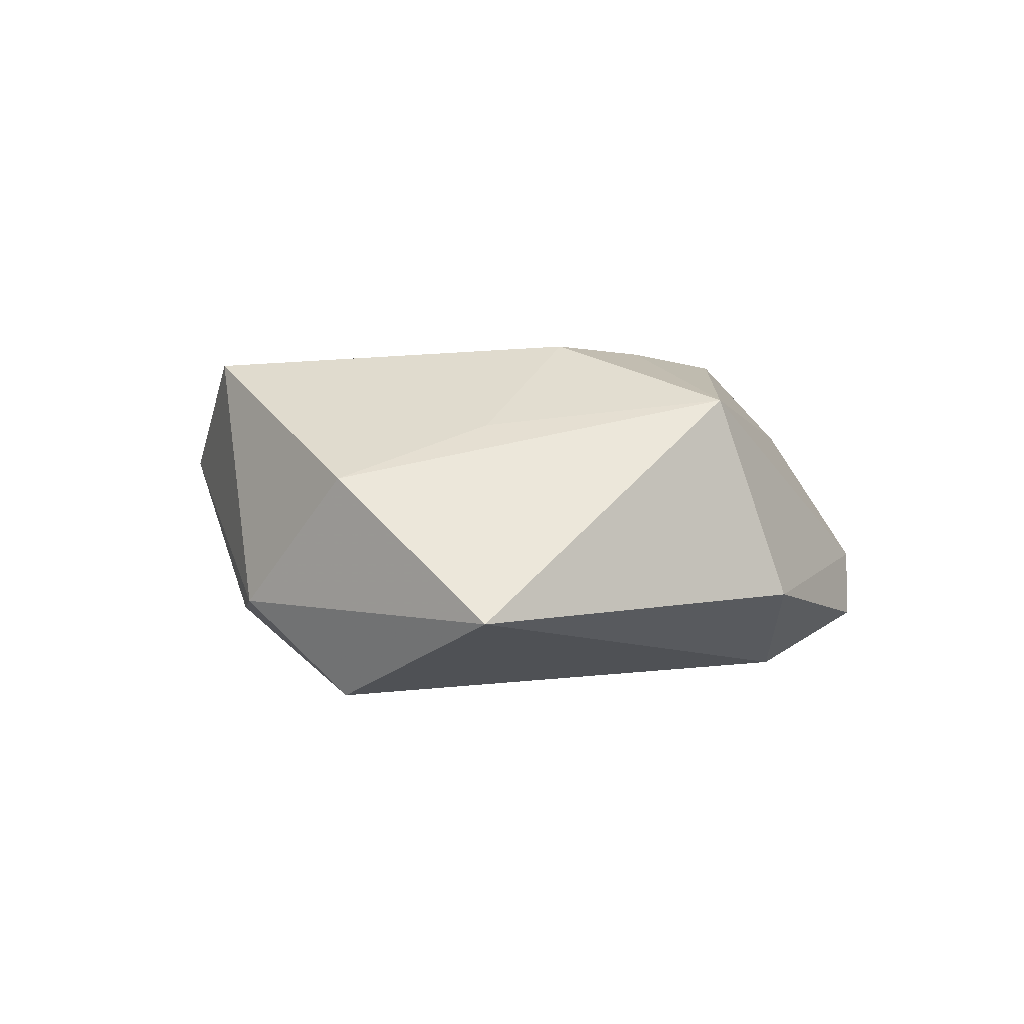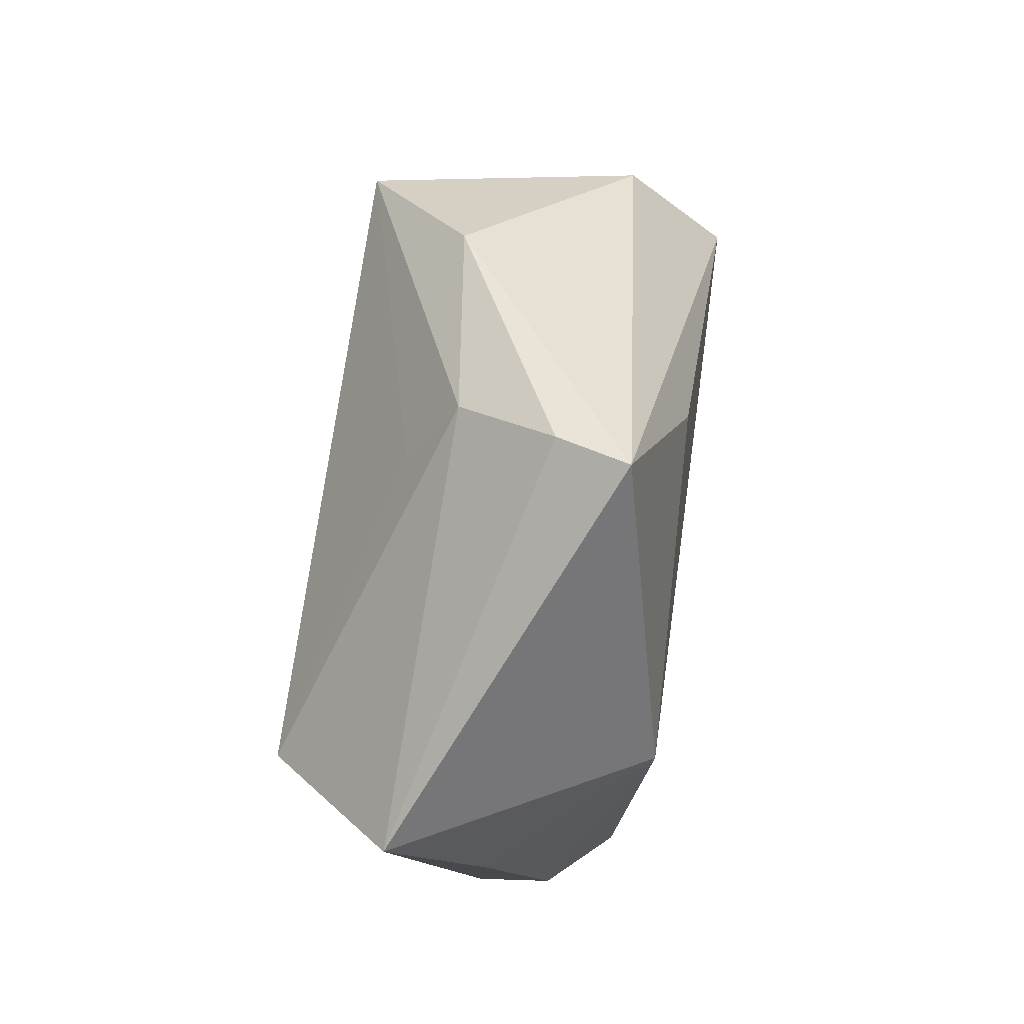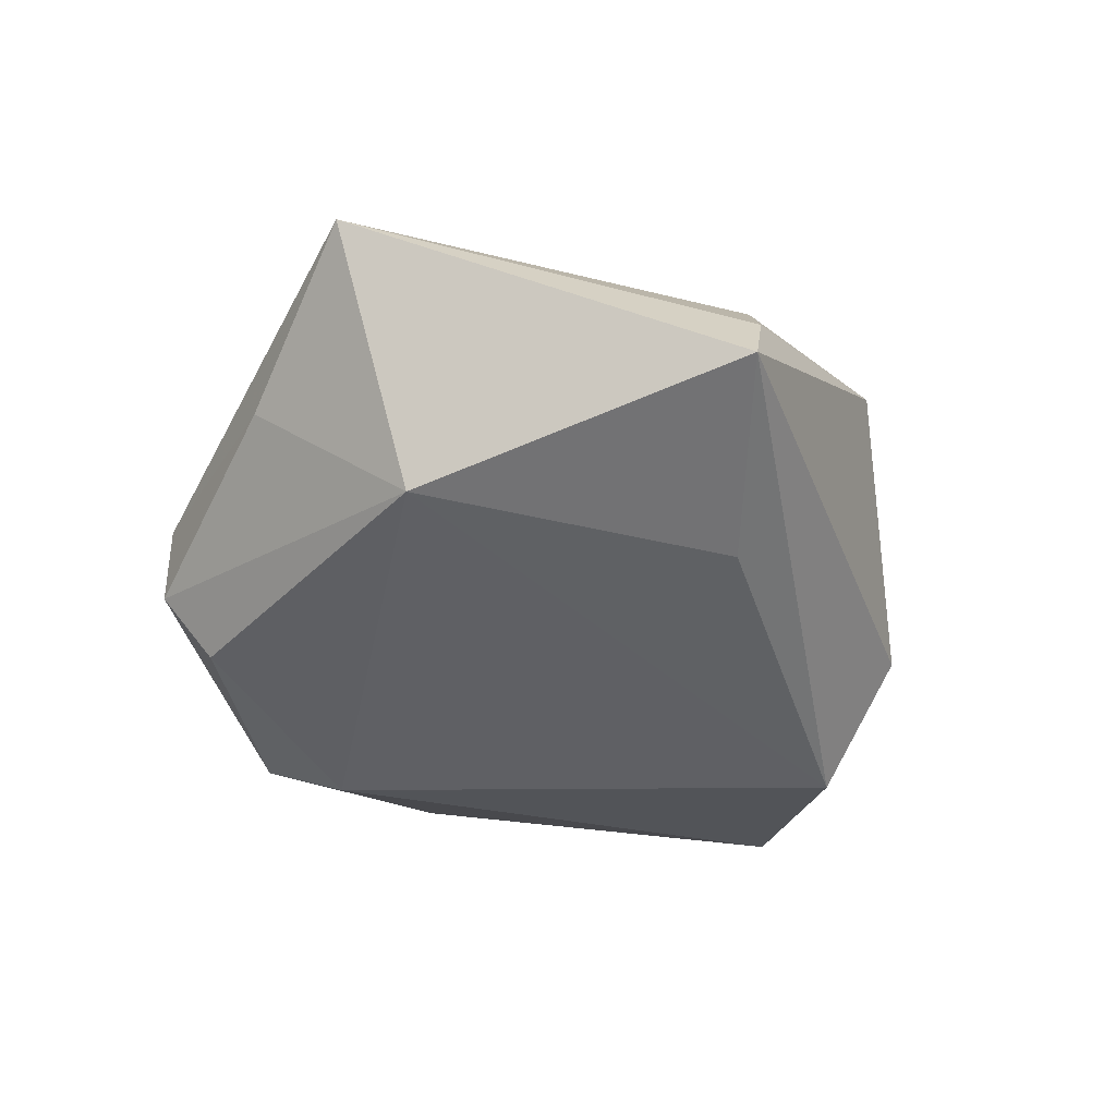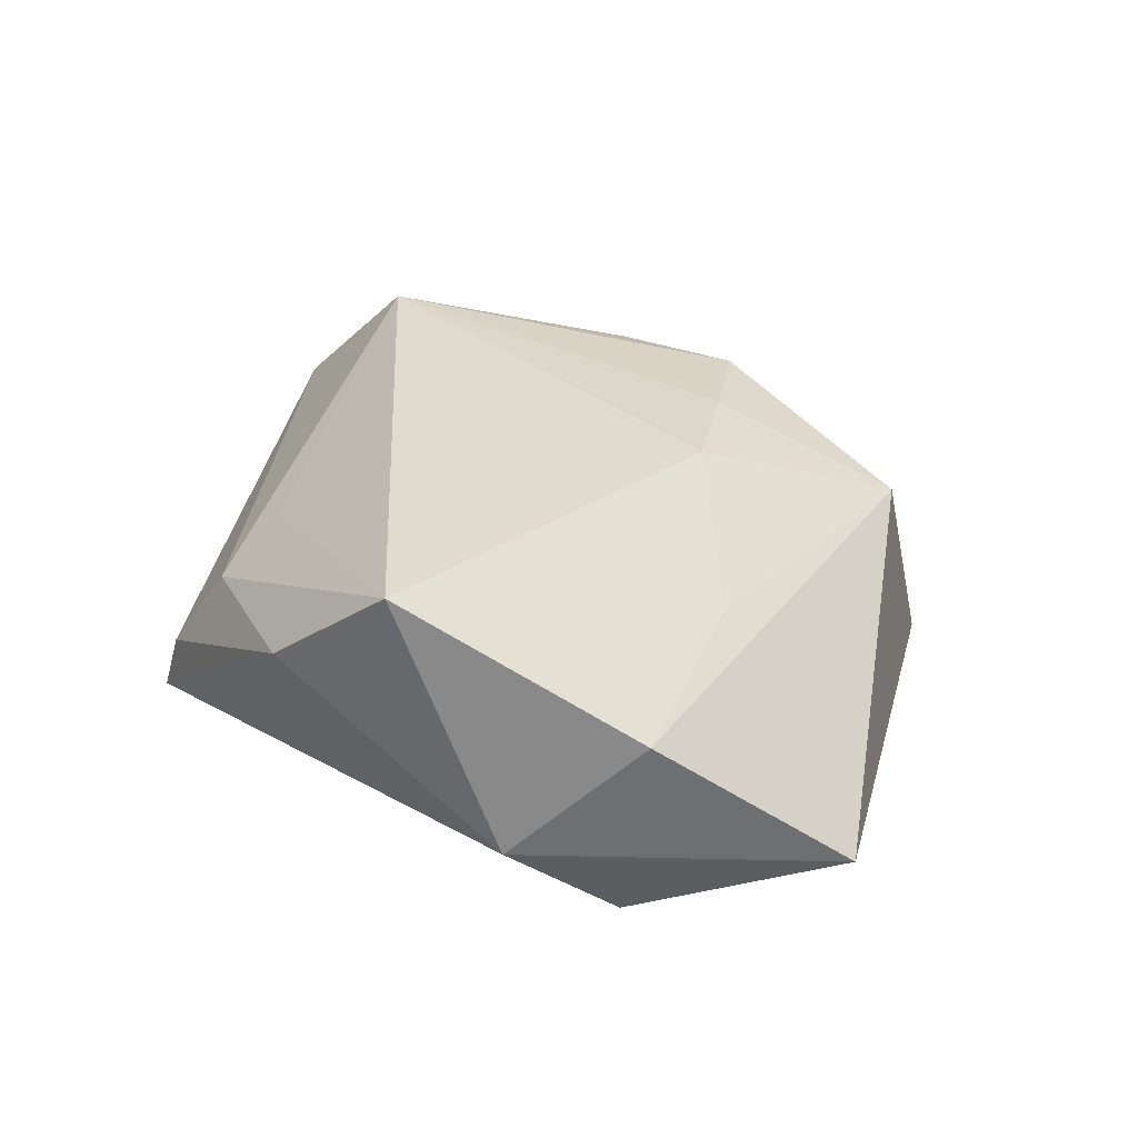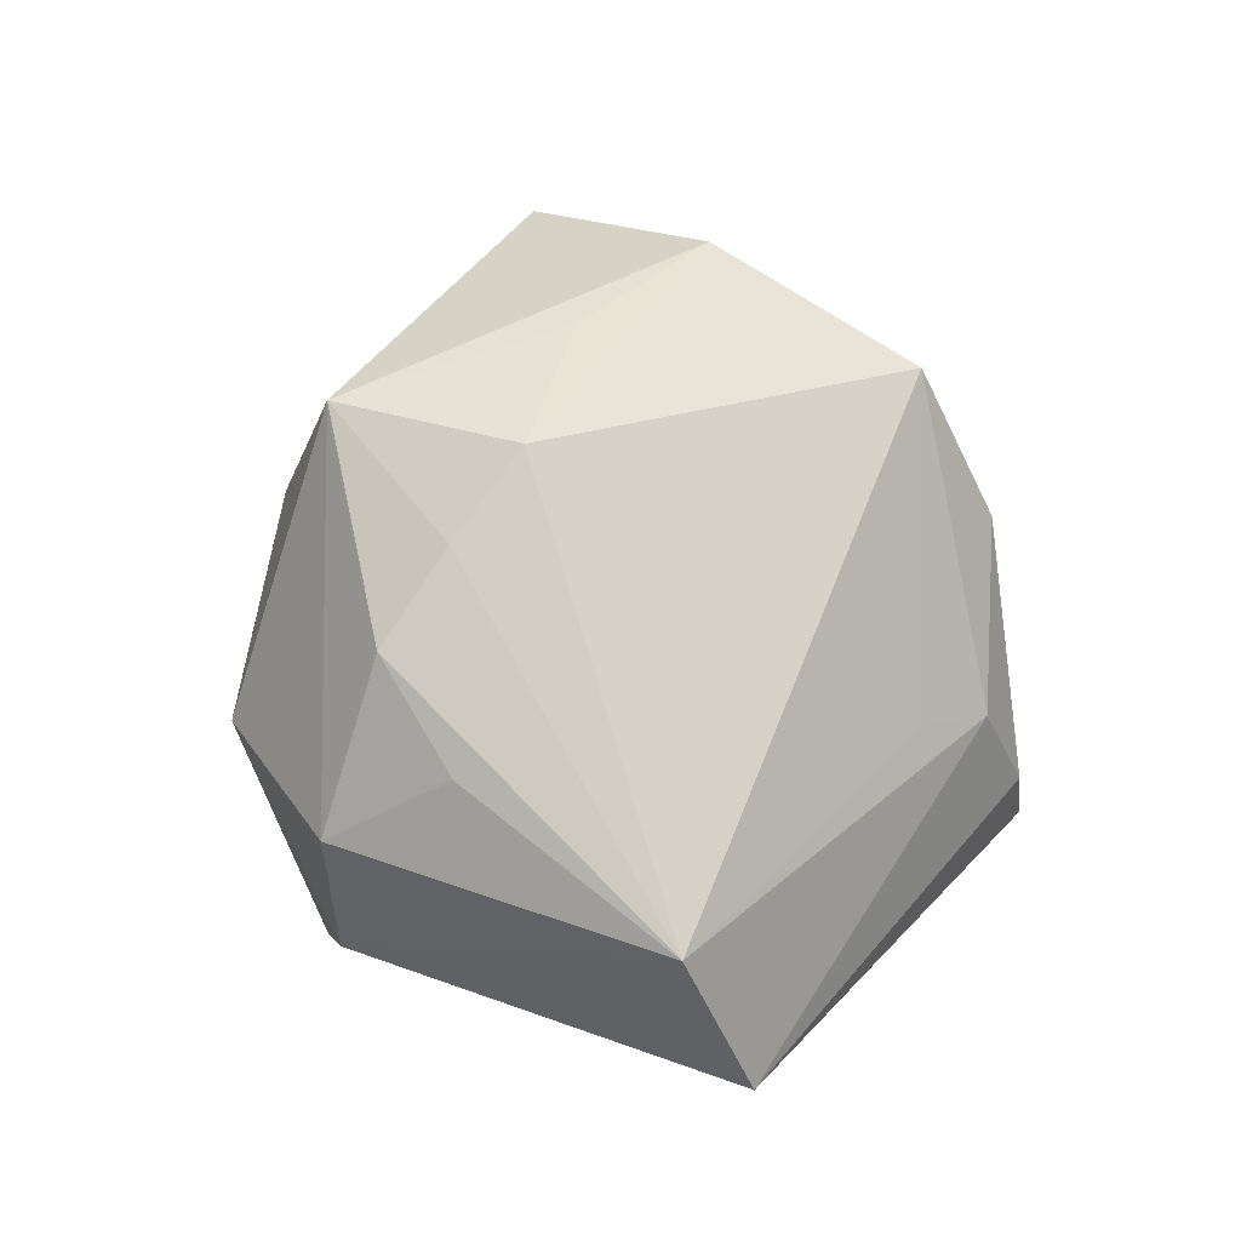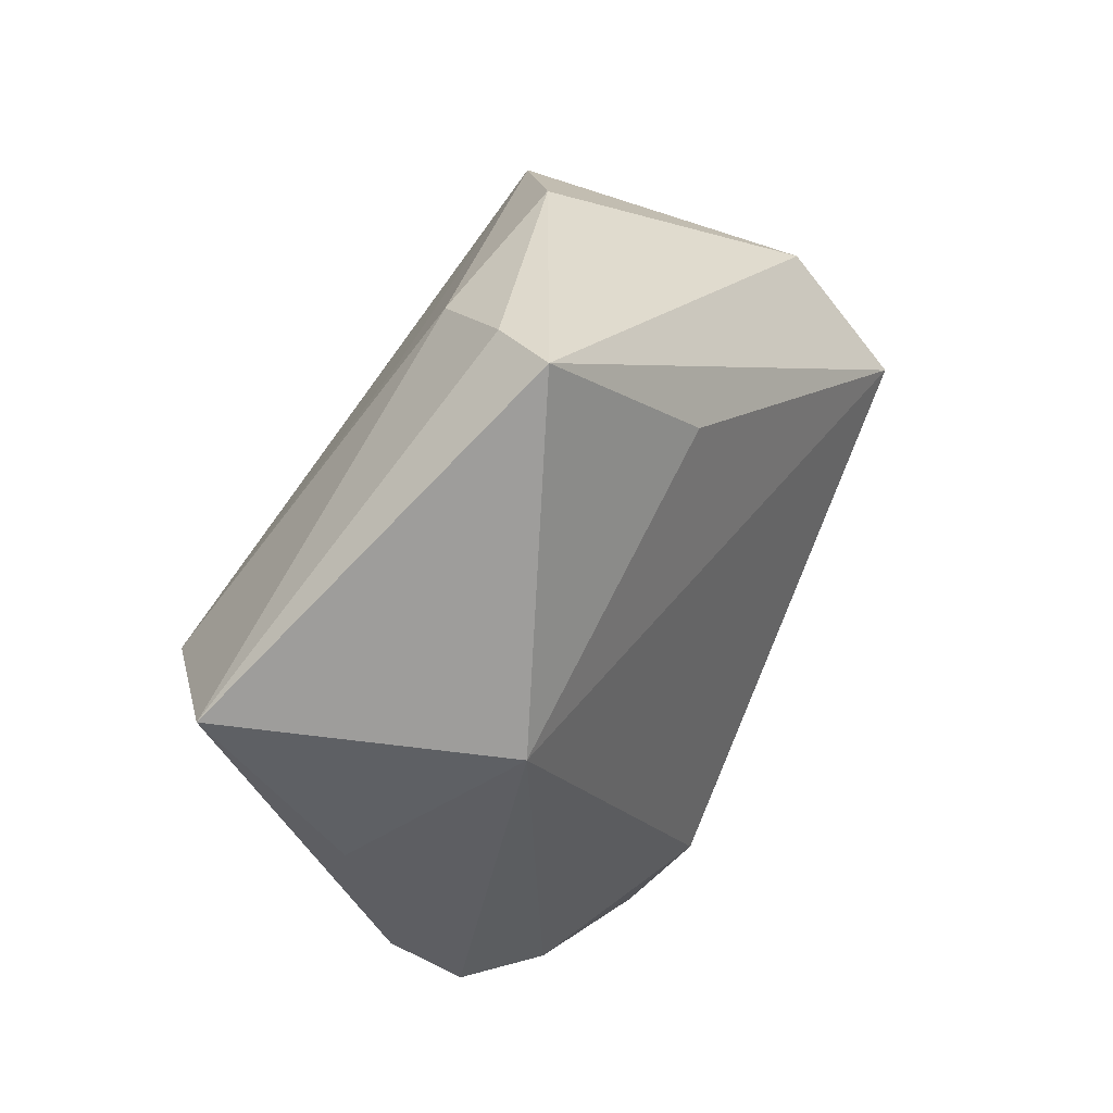
<metadata>
{"format":"obj","ext":"obj","renderer":"f3d","projection":"perspective","resolution":1024,"background":"white","views":[{"elev":3.1,"azim":-79.8,"up":"+Z"},{"elev":55.4,"azim":99.5,"up":"+Y"},{"elev":-45.8,"azim":128.4,"up":"+Z"},{"elev":33.9,"azim":-119.0,"up":"+Z"},{"elev":78.4,"azim":85.7,"up":"+Z"},{"elev":38.2,"azim":126.4,"up":"+Y"}]}
</metadata>
<code>
v 0.04753 0.009205 0.005899
v 0.03838 -0.01012 -0.002837
v 0.01312 0.02838 0.009496
v -0.04052 0.01196 0.006756
v -0.008478 0.0385 0.007244
v 0.03075 0.005843 -0.01937
v -0.02121 0.03106 0.01937
v 0.0009736 -0.04233 -0.01113
v 0.03531 0.002705 0.02005
v 0.01699 0.04072 -0.006195
v -0.03061 -0.00266 0.01249
v -0.03269 0.02456 -0.00762
v 0.01624 -0.01791 0.01814
v -0.006409 -0.01669 0.02085
v -0.03579 0.01239 -0.01773
v 0.004937 -0.04212 -0.004143
v -0.05088 -0.00641 -0.00778
v 0.003345 -0.02438 0.01928
v 0.02784 -0.0335 -0.008112
v -0.001601 -0.03246 -0.01725
v 0.001307 0.02591 -0.01792
v 0.02984 -0.03144 -0.0004184
v -0.02354 -0.02832 0.0153
v -0.02044 -0.03554 -0.007004
v 0.0202 -0.03181 0.01002
v -0.01574 -0.008691 0.02166
v 0.02238 -0.03059 -0.01484
v 0.0197 0.04159 -0.01382
v 0.0117 0.03632 0.004253
f 22 16 19
f 24 17 20
f 23 17 24
f 24 16 23
f 1 9 22
f 1 6 28
f 22 9 25
f 25 16 22
f 23 16 25
f 25 18 23
f 4 17 23
f 7 4 26
f 9 7 26
f 9 1 29
f 8 19 16
f 8 24 20
f 16 24 8
f 20 6 27
f 6 19 27
f 27 8 20
f 19 8 27
f 22 19 2
f 2 1 22
f 2 19 6
f 6 1 2
f 15 6 20
f 20 17 15
f 9 18 13
f 13 25 9
f 18 25 13
f 23 18 14
f 14 26 23
f 14 18 9
f 9 26 14
f 11 4 23
f 23 26 11
f 11 26 4
f 3 7 9
f 9 29 3
f 3 29 7
f 10 1 28
f 10 29 1
f 28 6 21
f 21 15 28
f 6 15 21
f 5 10 28
f 7 29 5
f 29 10 5
f 12 4 7
f 7 5 12
f 17 4 12
f 12 15 17
f 28 15 12
f 12 5 28

</code>
